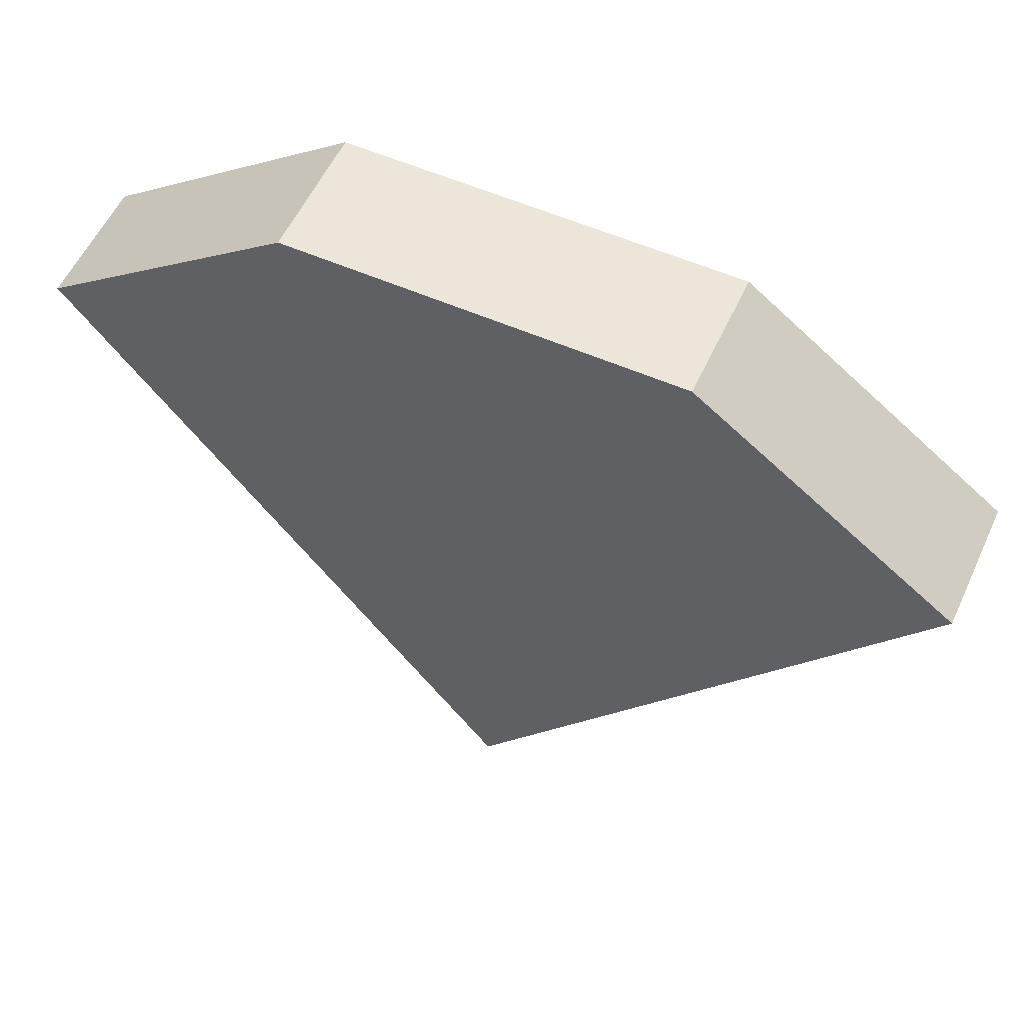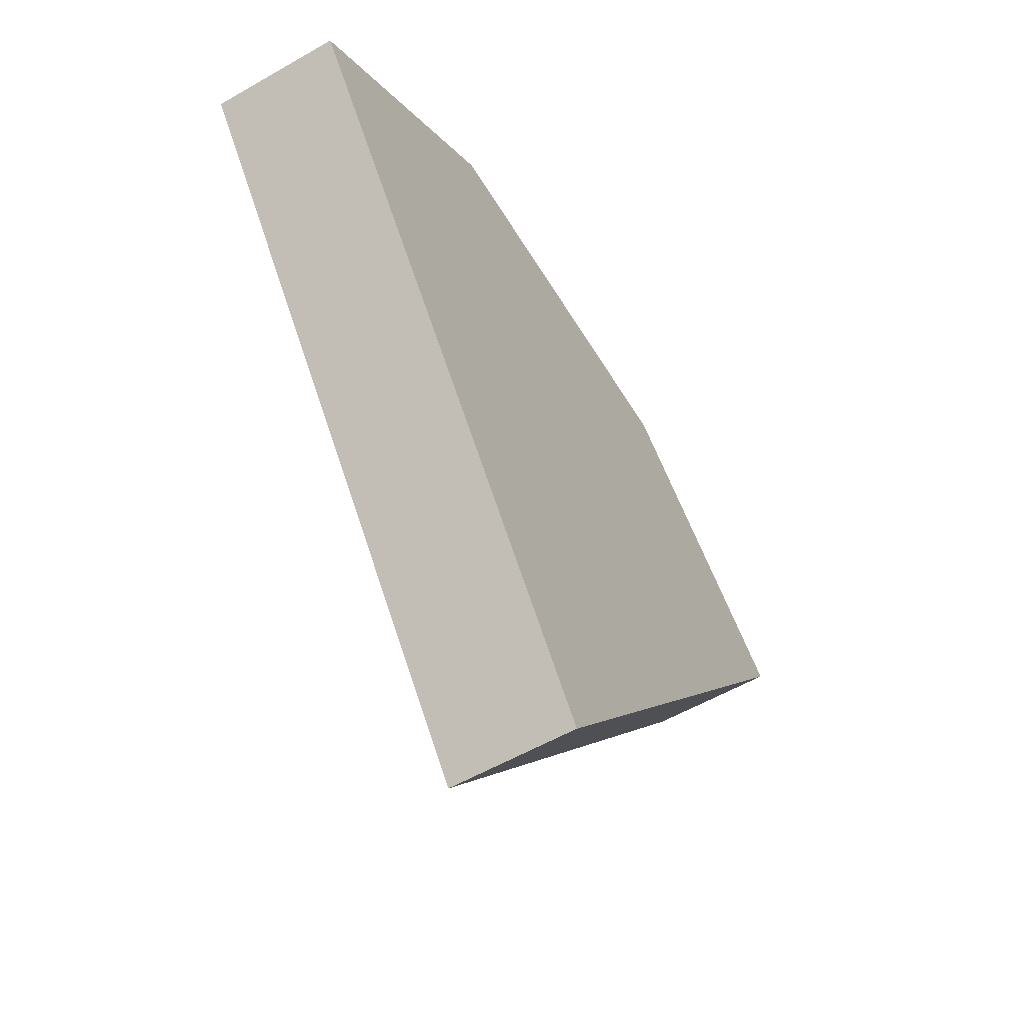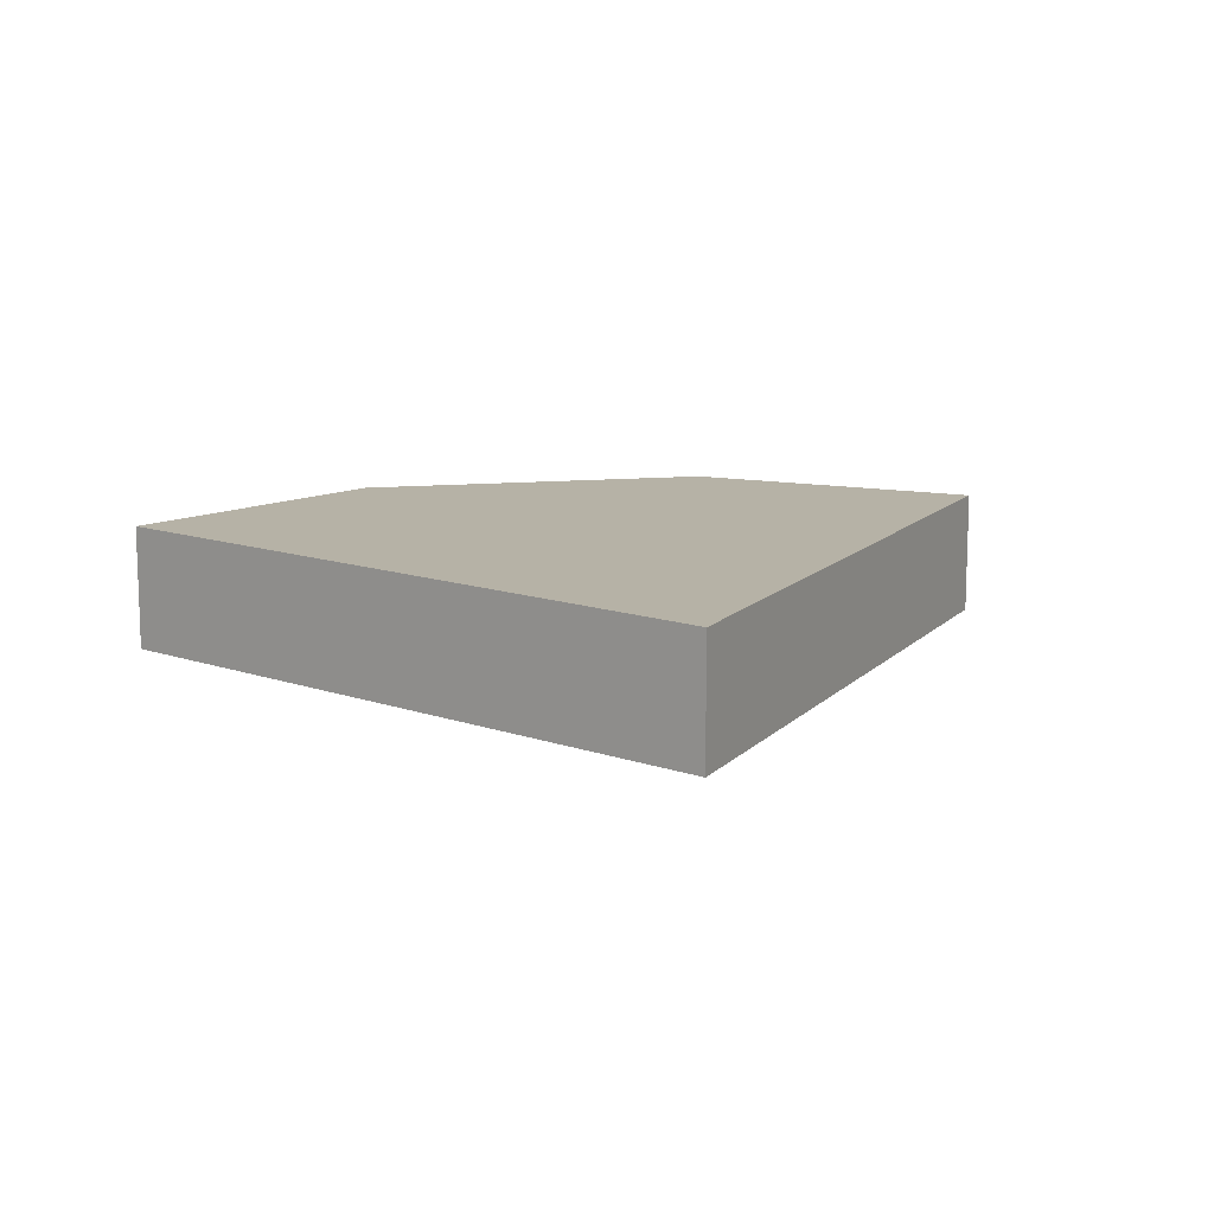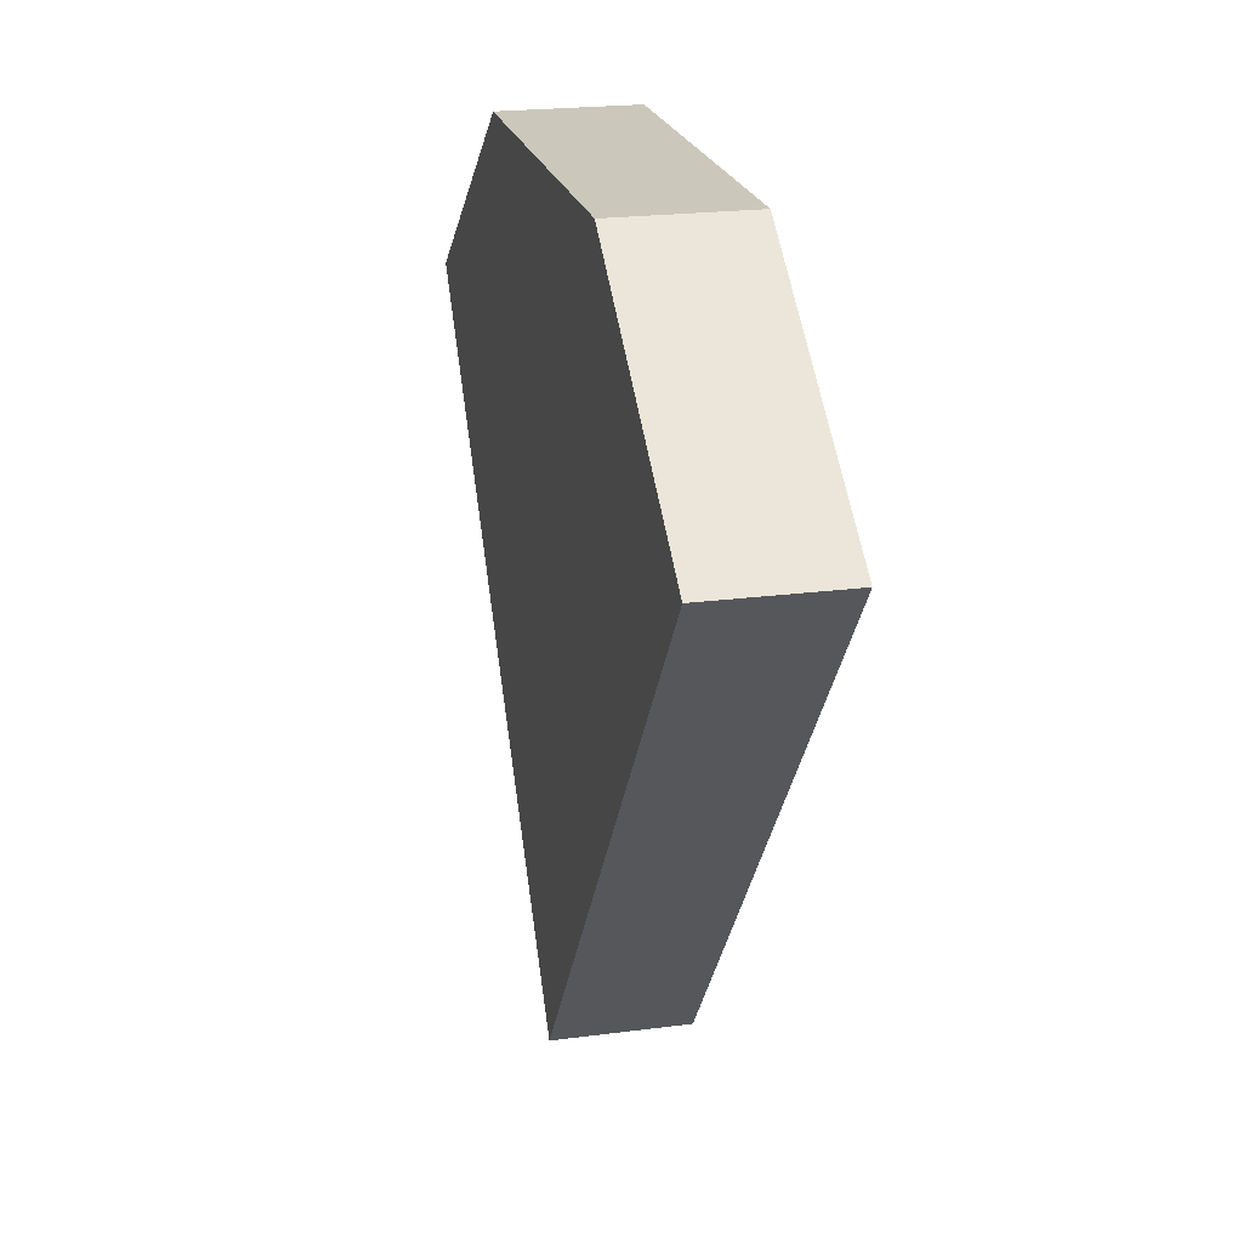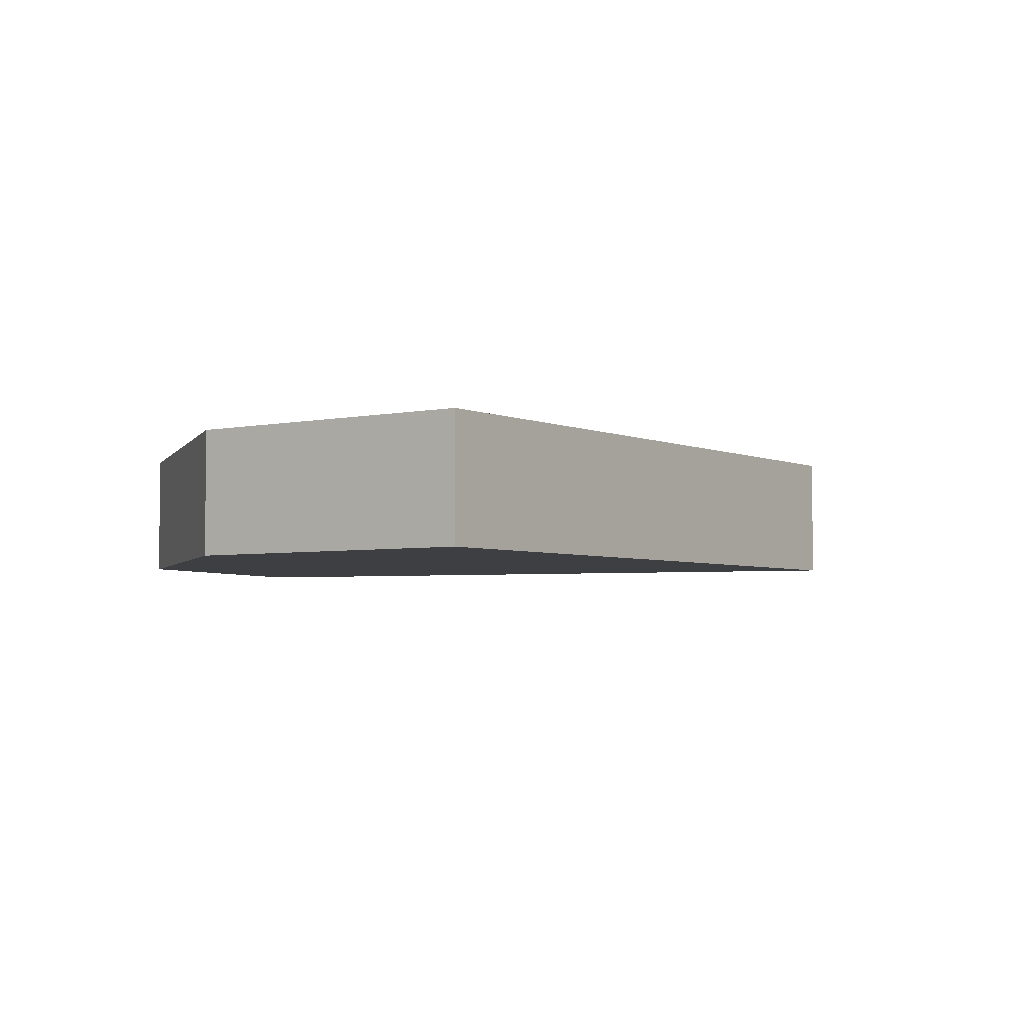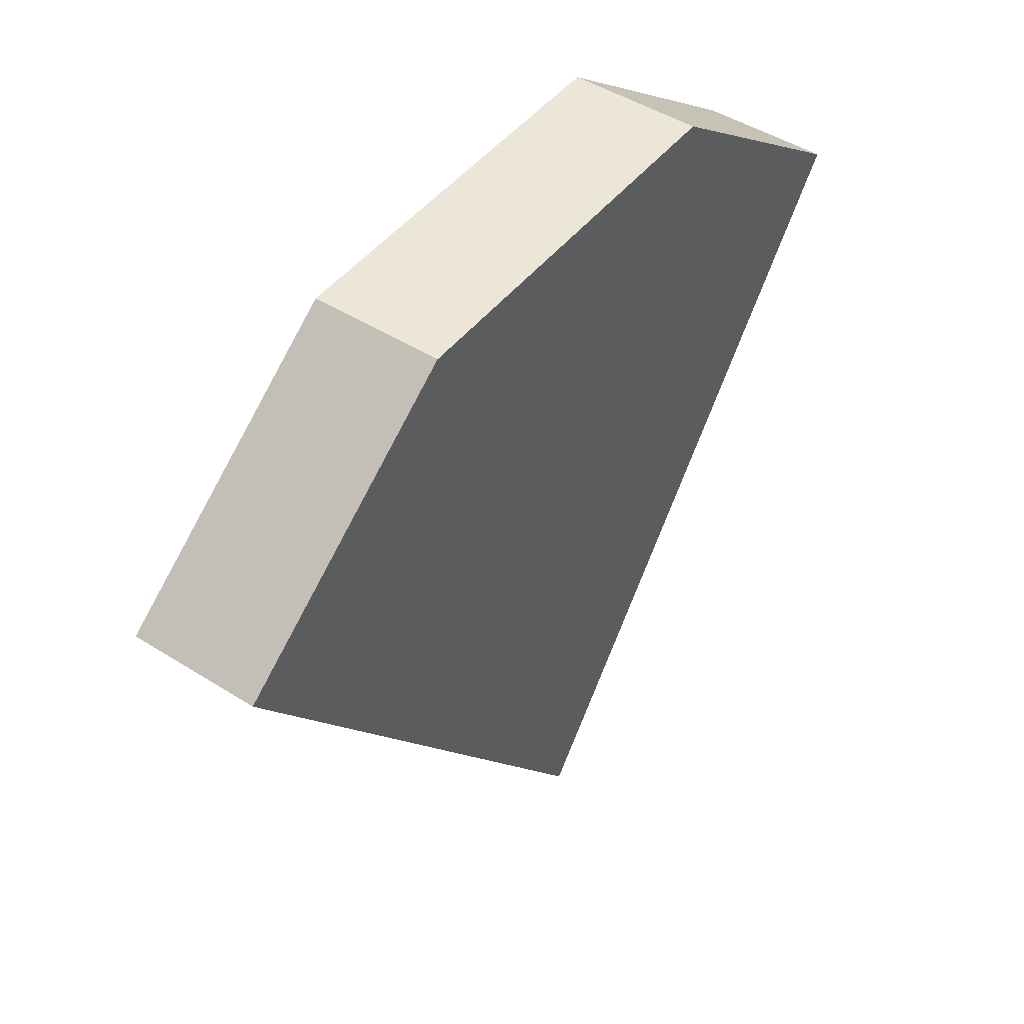
<metadata>
{"format":"obj","ext":"obj","renderer":"f3d","projection":"perspective","resolution":1024,"background":"white","views":[{"elev":56.2,"azim":-155.4,"up":"+Z"},{"elev":-56.7,"azim":-59.1,"up":"+Z"},{"elev":12.2,"azim":167.7,"up":"+Y"},{"elev":21.7,"azim":76.9,"up":"+Z"},{"elev":-3.8,"azim":73.0,"up":"+Y"},{"elev":46.5,"azim":-54.1,"up":"+Z"}]}
</metadata>
<code>
v -30 -265 1008
v 18 -249 1008
v -30 -249 1008
v 18 -265 1008
v -6 -249 912
v 50 -249 984
v -62 -249 984
v -62 -265 984
v 50 -265 984
v -6 -265 912
f 1 2 3
f 1 4 2
f 5 2 6
f 5 3 2
f 5 7 3
f 8 4 1
f 8 9 4
f 8 10 9
f 2 9 6
f 2 4 9
f 10 7 5
f 10 8 7
f 5 9 10
f 5 6 9
f 8 3 7
f 8 1 3

</code>
